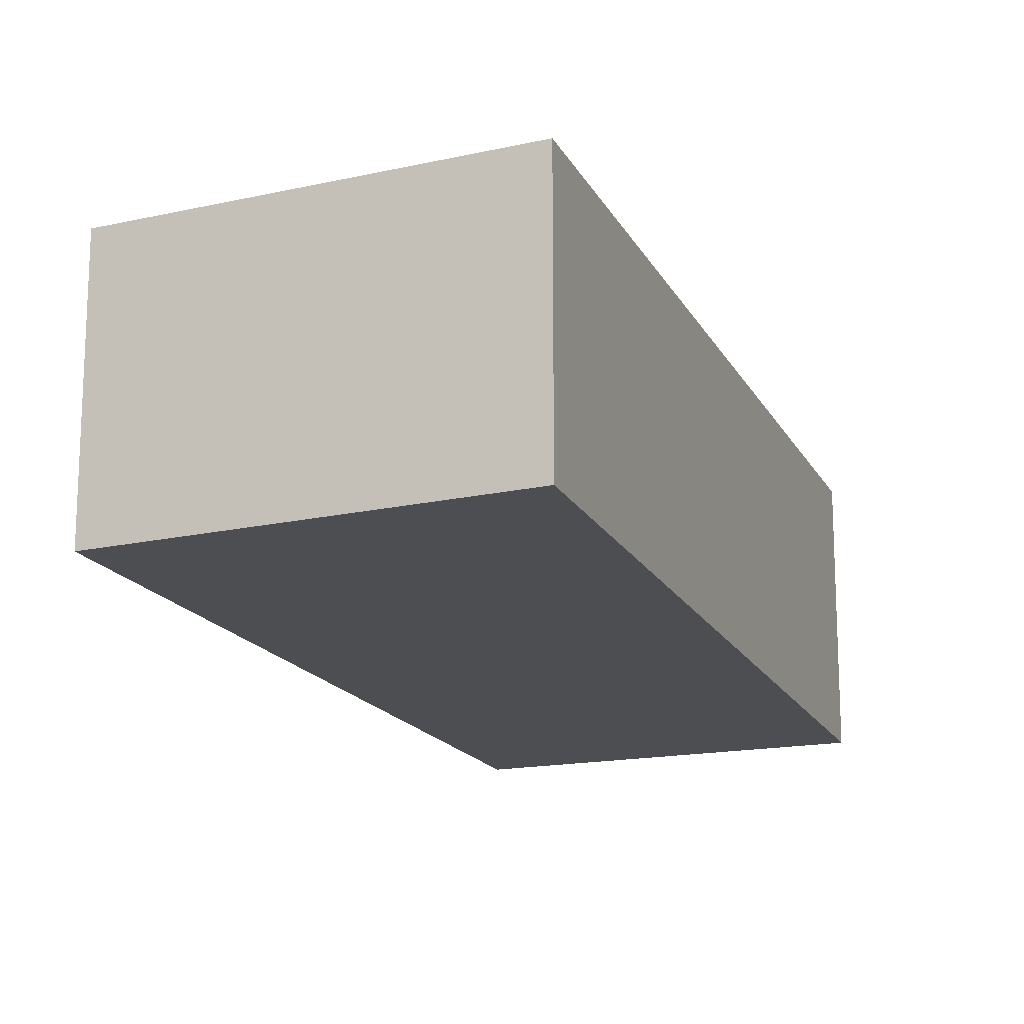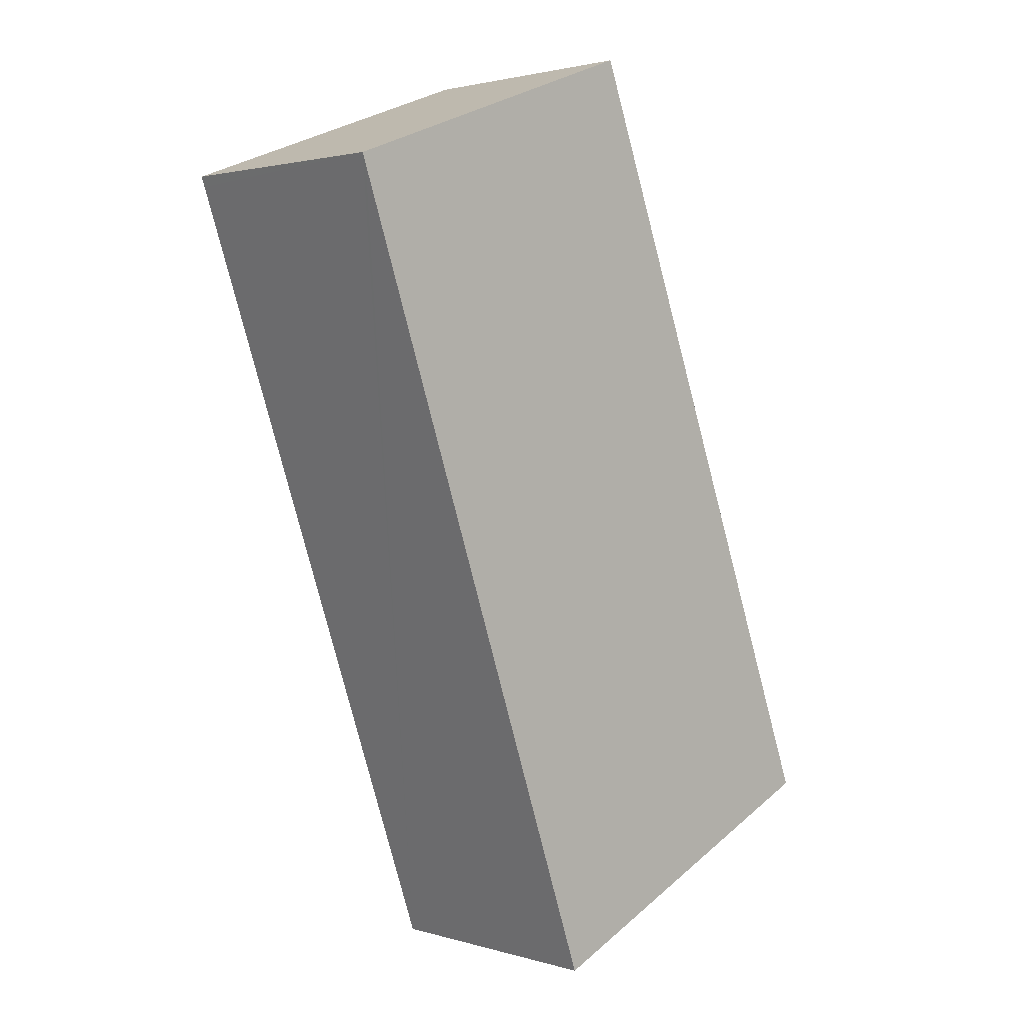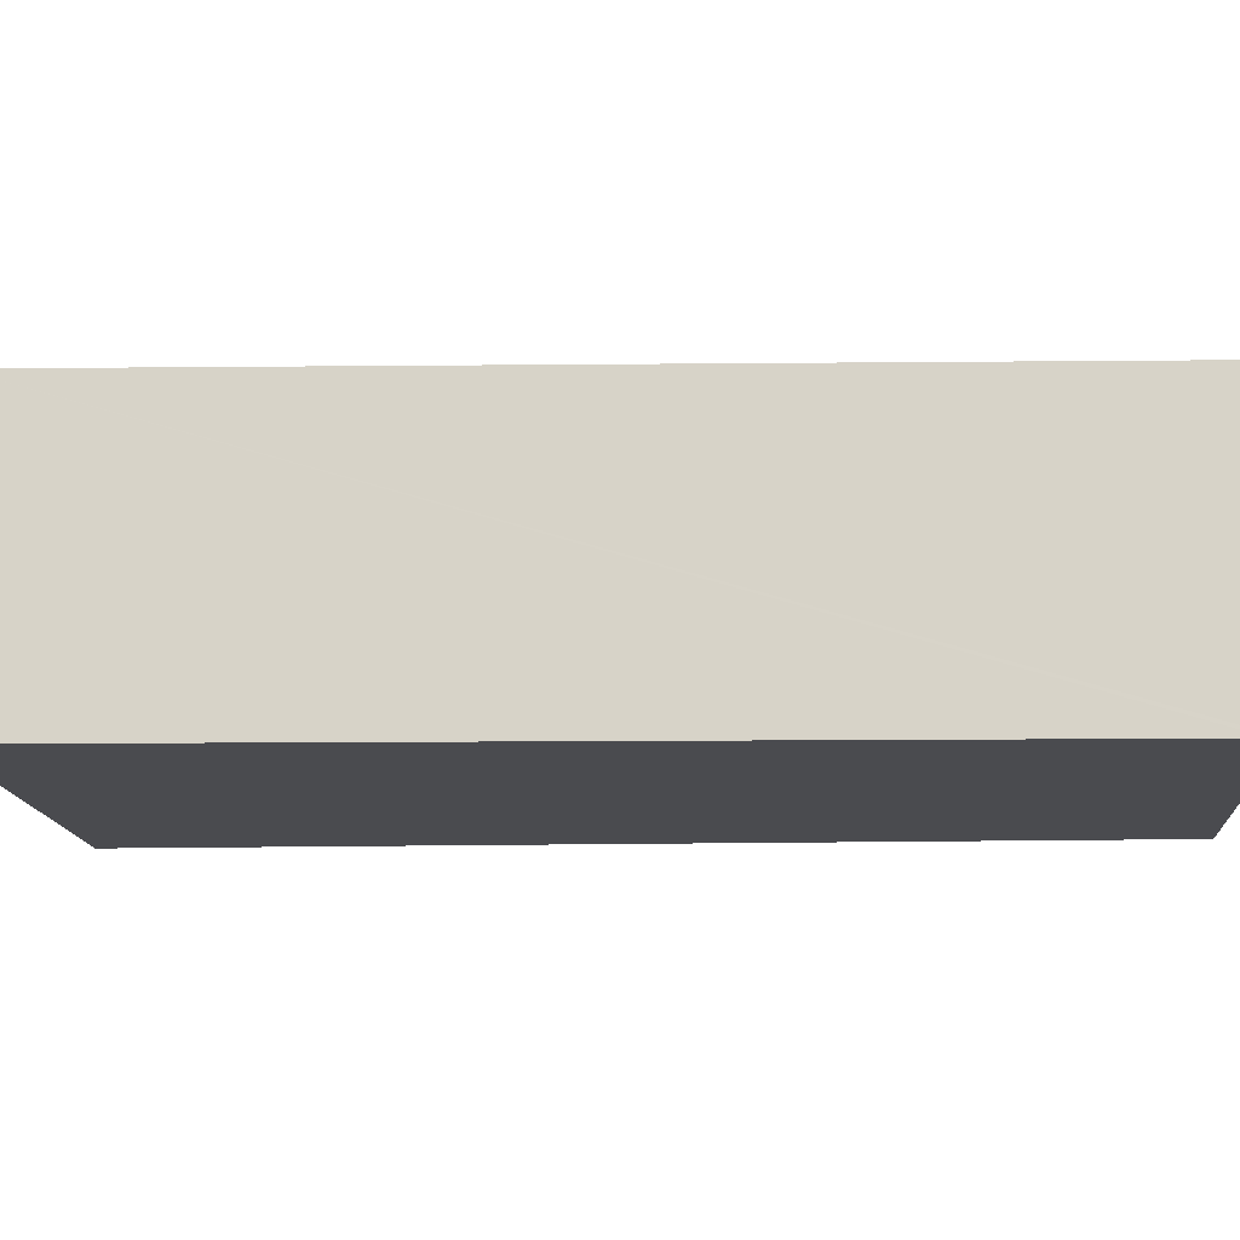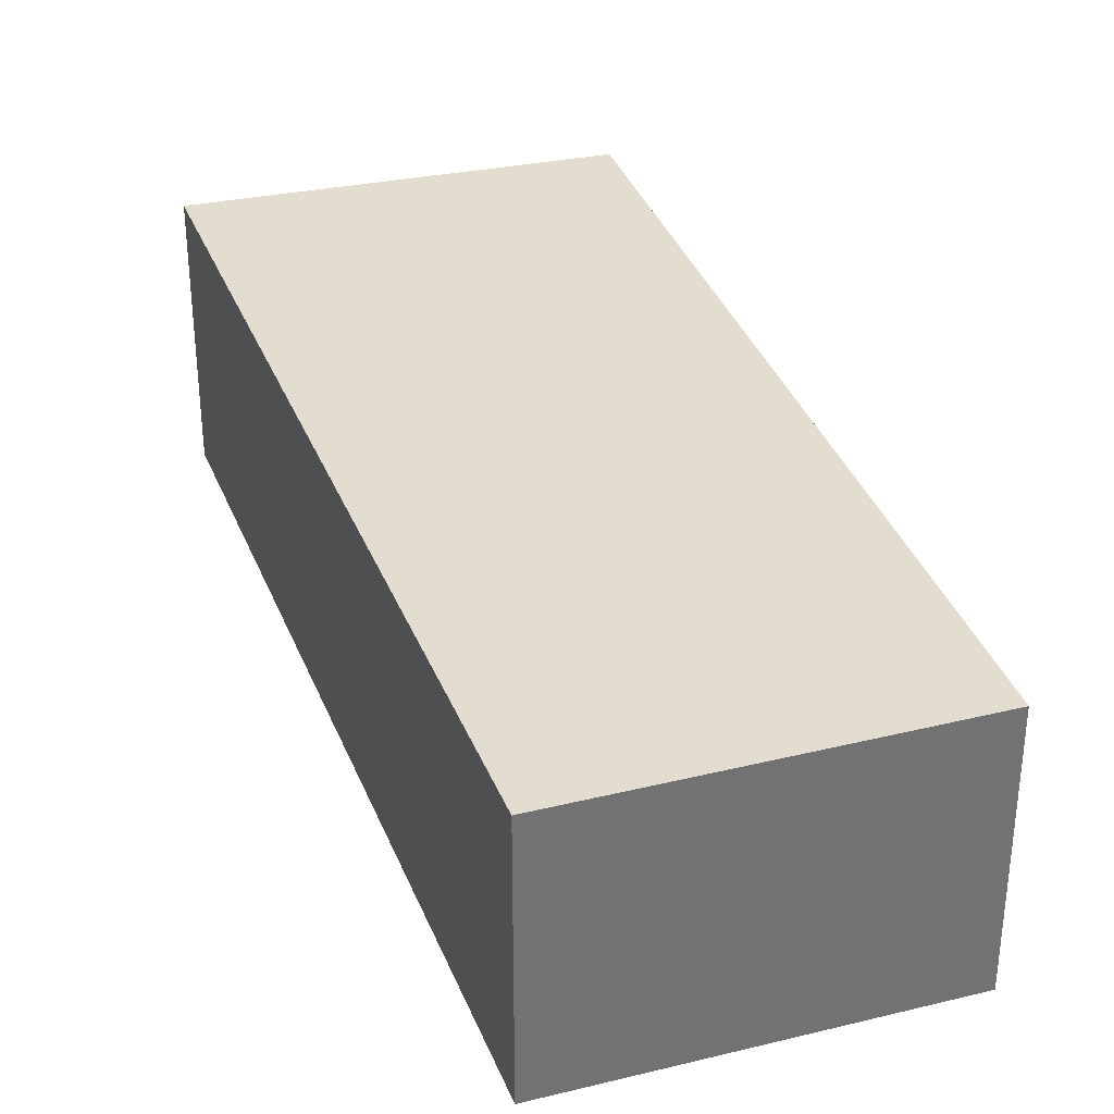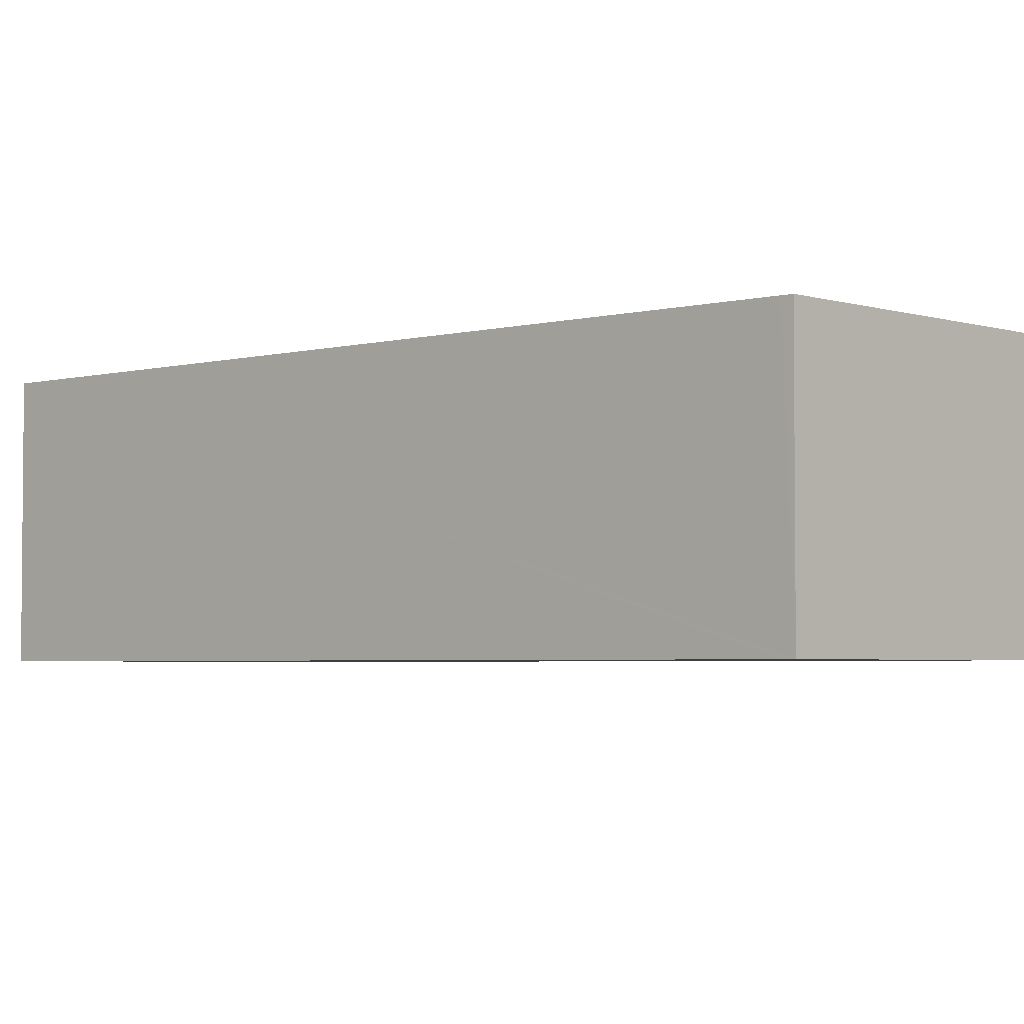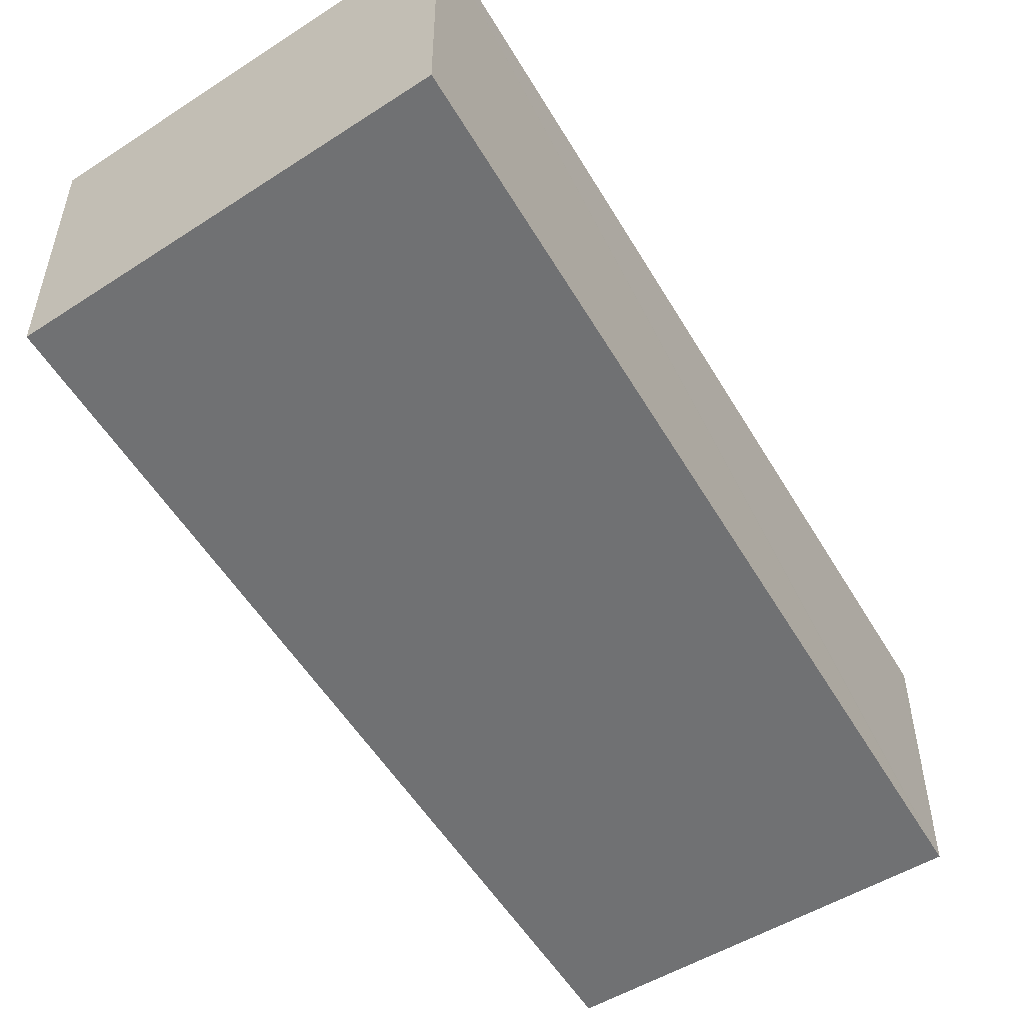
<metadata>
{"format":"obj","ext":"obj","renderer":"f3d","projection":"perspective","resolution":1024,"background":"white","views":[{"elev":-17.2,"azim":-179.5,"up":"+Y"},{"elev":2.1,"azim":-44.0,"up":"+Z"},{"elev":-14.3,"azim":-107.9,"up":"+Y"},{"elev":34.8,"azim":-38.9,"up":"+Y"},{"elev":-3.4,"azim":-67.2,"up":"+Y"},{"elev":-55.1,"azim":-169.1,"up":"+Y"}]}
</metadata>
<code>
v  0.039 2.789 -0.114
v  6.916 2.789 -7.261
v  3.104 2.789 -8.962
v  0 2.789 1.708e-16
v  1.905 2.789 0.719
v  3.85 2.789 0.897
v  3.667 2.789 1.384
v  0 0 0
v  0.039 6.98e-18 -0.114
v  3.104 5.488e-16 -8.962
v  1.905 -4.403e-17 0.719
v  3.667 -8.475e-17 1.384
v  6.916 4.446e-16 -7.261
v  3.85 -5.493e-17 0.897
g defaultobject
f 1 2 3
f 2 1 4
f 2 4 5
f 2 5 6
f 6 5 7
f 1 8 4
f 8 1 3
f 8 3 9
f 9 3 10
f 8 5 4
f 5 8 7
f 7 8 11
f 7 11 12
f 12 6 7
f 6 12 2
f 2 12 13
f 13 12 14
f 13 3 2
f 3 13 10
f 9 11 8
f 11 9 10
f 11 10 12
f 12 10 14
f 14 10 13

</code>
